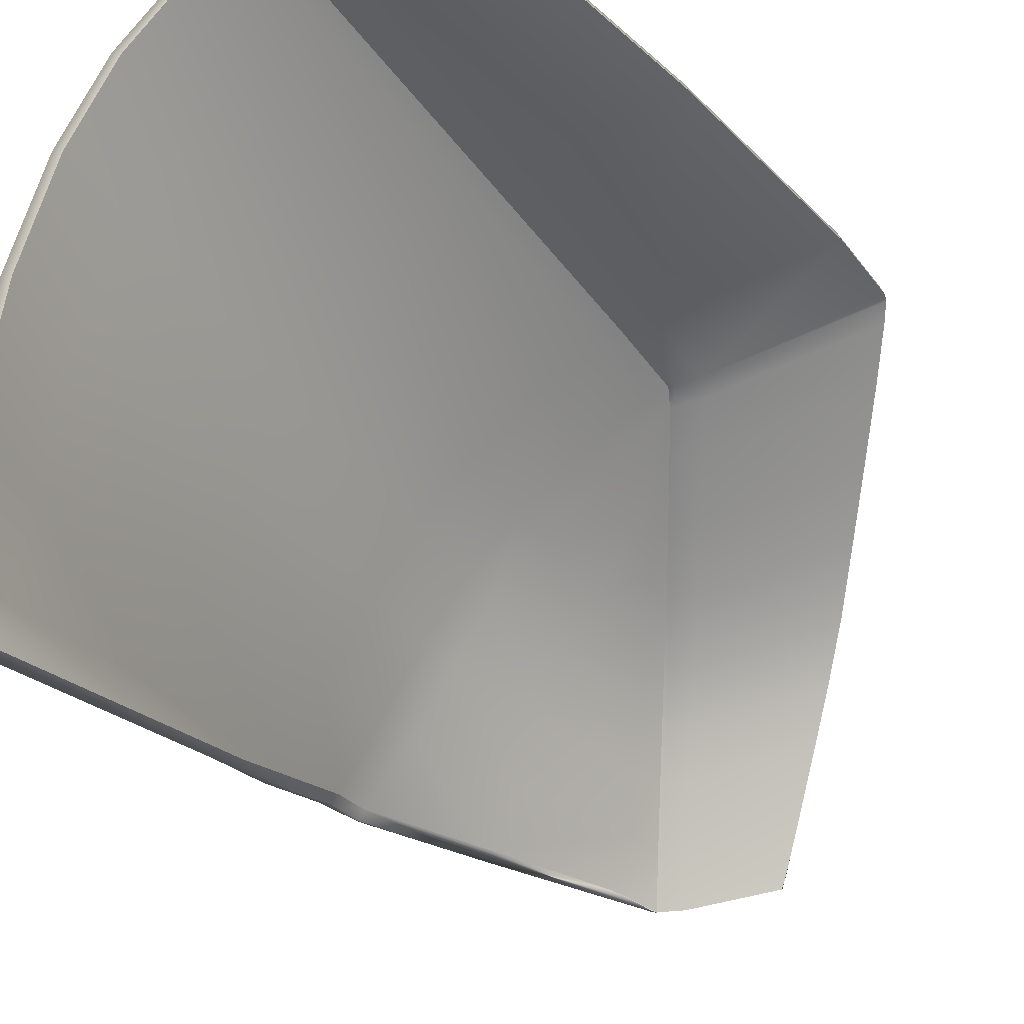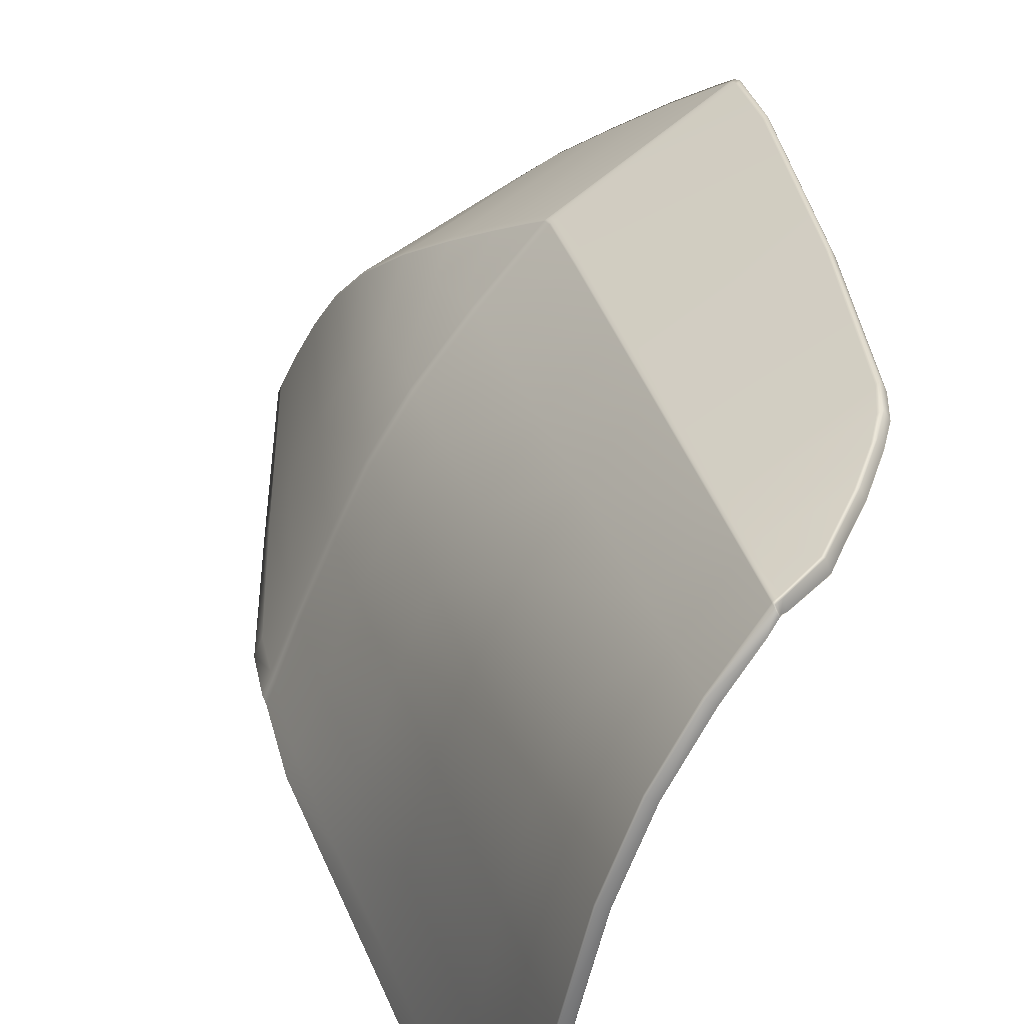
<metadata>
{"format":"obj","ext":"obj","renderer":"f3d","projection":"perspective","resolution":1024,"background":"white","views":[{"elev":-29.0,"azim":11.0,"up":"+Z"},{"elev":39.5,"azim":-35.1,"up":"+Z"}]}
</metadata>
<code>
v  -254.5 50.02 74.07
v  -253.9 51.98 74.23
v  -254.5 50 74.05
v  -254.5 49.81 74.03
v  -254.6 49.49 73.98
v  -254.6 49.79 74.05
v  -254.7 49.52 74.01
v  -254 23.01 94.24
v  -251.8 22.84 95.83
v  -251.4 23.04 96.79
v  -251.2 22.91 96.31
v  -253.6 22.83 93.93
v  -251.3 23.04 96.83
v  -251.2 22.92 96.35
v  -251.2 23.06 96.85
v  -251.1 23 96.32
v  -251 23.11 96.88
v  -250.8 23 96.32
v  -248.8 23.32 96.67
v  -249 23.45 97.32
v  -247.6 24.07 96.91
v  -246.2 25.12 97.76
v  -246 24.97 97.26
v  -244.1 26.36 97.57
v  -244.3 26.51 98.03
v  -243.3 27.42 98.15
v  -243.1 27.28 97.69
v  -242.1 28.58 97.66
v  -242.3 28.73 98.12
v  -237.7 36.46 96.91
v  -237.9 36.61 97.37
v  -235.3 41.05 96.34
v  -232.7 46.08 95.72
v  -235.5 41.2 96.8
v  -232.9 46.23 96.18
v  -231.5 49.64 95.56
v  -231.3 49.5 95.1
v  -231.4 50.08 95.41
v  -231.5 49.91 95.47
v  -231.3 49.84 94.98
v  -231.3 49.74 95.02
v  -231.5 50.15 95.36
v  -231.3 49.9 94.93
v  -231.6 50.87 94.81
v  -231.4 50.59 94.41
v  -232.2 53.02 93.14
v  -232.1 52.73 92.74
v  -233.1 55.8 90.79
v  -233 55.49 90.39
v  -233.9 58.46 88.46
v  -233.8 58.13 88.08
v  -234.7 60.77 86.11
v  -234.7 60.39 85.77
v  -235.6 62.49 83.74
v  -235.5 62.06 83.46
v  -236.4 63.42 81
v  -236.4 63.87 81.24
v  -237.3 64.7 78.27
v  -237.4 65.17 78.49
v  -238.1 66.11 76.3
v  -238.1 65.64 76.11
v  -238.3 66.33 75.7
v  -238.3 65.84 75.57
v  -244 66.34 75.06
v  -243.9 66.34 75.07
v  -243.9 65.86 74.94
v  -243.8 66.34 75.09
v  -243.7 65.83 74.95
v  -243.9 65.83 74.95
v  -243.8 65.9 74.85
v  -244.2 66.17 75.04
v  -249.8 58.14 74.57
v  -244 65.6 74.83
v  -245.4 63.75 75.17
v  -249.6 57.95 74.99
v  -253.7 51.83 74.62
v  -254.1 49.9 74.44
v  -254.2 49.66 74.41
v  -254.3 49.3 74.34
v  -256.5 42.9 72.81
v  -256.1 42.75 73.02
v  -258 36.14 71.54
v  -257.5 36 71.74
v  -259 28.75 70.37
v  -259.5 28.88 70.17
v  -260.7 23.02 69.06
v  -260 26.22 69.67
v  -260.2 22.89 69.3
v  -259.6 26.09 69.87
v  -260.6 22.86 69.77
v  -261 23.02 69.57
v  -261.1 23.02 69.67
v  -260.4 23.02 76.29
v  -260.9 23.02 71.33
v  -259.9 22.88 76.22
v  -260.4 22.88 71.28
v  -259.5 23.02 82.33
v  -259 22.86 82.23
v  -258.1 23.02 87.27
v  -257.6 22.85 87.09
v  -256.2 23.01 91.2
v  -255.8 22.83 90.95
v  -244.3 49.62 89.54
v  -240.8 49.63 92.29
v  -244.2 49.91 89.47
v  -240.8 49.91 92.22
v  -245.6 46.08 90.17
v  -242.2 46.09 92.9
v  -248.5 46.08 87.37
v  -247.3 49.62 86.78
v  -247.2 49.91 86.71
v  -251.2 49.92 81.17
v  -253.1 49.92 77.78
v  -251.3 49.62 81.2
v  -253.1 49.62 77.79
v  -253 50.15 77.78
v  -251.2 50.13 81.13
v  -252.5 46.08 81.37
v  -254.4 46.08 77.6
v  -254.5 49.62 75.02
v  -255.8 46.08 74.54
v  -255 49.62 74.1
v  -256.2 46.08 73.52
v  -254.4 49.93 75.06
v  -254.3 50.16 75.07
v  -253.9 23.22 94.2
v  -251.3 23.24 96.75
v  -252.8 26.08 93.7
v  -250.2 26.11 96.27
v  -255.2 26.08 90.69
v  -256.1 23.22 91.16
v  -257.1 26.09 86.91
v  -258 23.22 87.24
v  -260.4 23.22 76.3
v  -259.4 23.22 82.33
v  -259.6 26.09 76.46
v  -258.6 26.09 82.21
v  -260.2 26.09 71.76
v  -260.9 23.22 71.36
v  -260.4 26.09 70.18
v  -261.1 23.22 69.7
v  -249.8 26.13 96.42
v  -250 26.12 96.35
v  -250.9 23.3 96.85
v  -251.1 23.27 96.82
v  -245.7 36.17 94.76
v  -238.1 36.59 97.3
v  -243.7 41.12 93.93
v  -235.7 41.2 96.73
v  -240.3 49.91 92.42
v  -231.7 49.91 95.4
v  -240.3 50.08 92.36
v  -231.7 50.08 95.33
v  -240.4 50.84 91.88
v  -240.3 50.14 92.32
v  -231.8 50.87 94.74
v  -231.7 50.15 95.28
v  -241.8 58.32 86.61
v  -241.2 55.59 88.64
v  -234.1 58.46 88.41
v  -233.3 55.79 90.74
v  -242.3 60.74 84.5
v  -234.9 60.77 86.07
v  -243.7 66.11 75.64
v  -238.5 66.33 75.69
v  -238.3 66.11 76.29
v  -249.2 36.13 91.93
v  -246.1 36.15 94.58
v  -247.4 41.05 91.05
v  -244.2 41.12 93.74
v  -250.1 41.05 88.17
v  -251.8 36.13 89.03
v  -254.1 41.05 81.62
v  -255.8 41.05 77.42
v  -255.5 36.13 81.79
v  -257 36.13 77.04
v  -257 41.05 73.84
v  -258 36.13 73.16
v  -257.3 41.11 72.69
v  -258.3 36.13 71.86
v  -240.3 49.63 92.49
v  -231.7 49.64 95.48
v  -240.7 52.89 90.51
v  -232.4 53.02 93.07
v  -244 51.2 89.02
v  -244.2 50.19 89.38
v  -240.8 50.84 91.69
v  -240.8 50.14 92.12
v  -240.7 50.08 92.16
v  -244.2 50.09 89.41
v  -247.2 50.11 86.66
v  -247.1 50.23 86.64
v  -246.6 51.53 86.35
v  -250.4 51.95 80.98
v  -252.1 52.14 77.75
v  -251.1 50.28 81.12
v  -252.9 50.31 77.77
v  -253.5 52.26 75.15
v  -254.3 50.34 75.08
v  -242.2 58.18 86.56
v  -243.3 54.27 87.94
v  -241.7 55.55 88.51
v  -241.2 52.92 90.32
v  -245 55.49 85.52
v  -242.7 60.6 84.45
v  -247.4 57.08 80.6
v  -243.5 63.73 80.11
v  -248.6 57.75 77.69
v  -243.8 65.02 77.61
v  -246.3 56.38 83.14
v  -243.1 62.35 82.34
v  -249.5 58.17 75.36
v  -244.1 65.96 75.59
v  -261 23.22 69.61
v  -260.4 26.09 70.1
v  -260.6 23.23 69.1
v  -254.7 50.32 74.18
v  -254.8 50.34 74.18
v  -253.9 52.26 74.28
v  -254.8 50.16 74.17
v  -254.8 49.93 74.15
v  -254.9 49.63 74.1
v  -258.3 36.13 71.81
v  -257.2 41.4 72.71
v  -254.9 49.93 74.15
v  -254.8 50.16 74.17
v  -256.2 46.08 73.5
v  -250.7 46.08 84.53
v  -249.5 49.62 84.1
v  -249.5 49.92 84.05
v  -243.1 63.87 80.15
v  -242.7 62.49 82.39
v  -236.6 63.87 81.21
v  -235.7 62.49 83.71
v  -249.4 50.12 84
v  -248.6 51.76 83.76
v  -249.3 50.26 83.98
v  -233.1 46.23 96.1
v  -241.7 46.09 93.1
v  -243.4 65.17 77.65
v  -237.5 65.17 78.47
v  -252.3 41.05 85.12
v  -259.8 28.79 70.56
v  -259.9 28.79 70.63
v  -259.6 28.79 72.13
v  -258.9 28.79 76.62
v  -257.7 28.78 82.1
v  -256.2 28.78 86.59
v  -253.8 36.13 85.72
v  -254.3 28.78 90.24
v  -251.9 28.78 93.23
v  -249.1 28.8 95.82
v  -248.7 28.8 95.97
v  -248.9 28.8 95.9
v  -255.7 45.89 73.34
v  -242.5 28.73 98.05
v  -246 36.16 94.68
v  -244 41.12 93.84
v  -242 46.09 93
v  -240.6 49.63 92.39
v  -240.6 49.91 92.32
v  -240.5 50.08 92.27
v  -240.6 50.84 91.78
v  -240.5 50.14 92.23
v  -241 52.88 90.43
v  -241.5 55.58 88.57
v  -242 58.32 86.55
v  -242.5 60.74 84.45
v  -242.9 62.49 82.35
v  -243.3 63.87 80.12
v  -243.6 65.17 77.62
v  -243.9 66.11 75.62
v  -243.5 27.49 98.05
v  -244.6 26.48 97.93
v  -246.4 25.19 97.68
v  -250.1 26.11 96.32
v  -251.2 23.24 96.8
v  -249 28.8 95.87
v  -246.1 36.15 94.63
v  -244.1 41.12 93.79
v  -242.1 46.09 92.95
v  -240.8 49.63 92.34
v  -240.7 49.91 92.27
v  -240.7 50.08 92.21
v  -240.8 50.84 91.73
v  -240.7 50.14 92.17
v  -241.1 52.88 90.39
v  -241.6 55.58 88.53
v  -242.2 58.32 86.52
v  -242.6 60.74 84.42
v  -243 62.49 82.32
v  -243.4 63.87 80.1
v  -243.7 65.17 77.61
v  -244 66.11 75.61
v  -249 23.63 97.27
g Z177_541C_R_1_DTaSI_Z177_541C_R
f 1 2 3
f 4 5 6
f 5 7 6
f 8 9 10
f 9 11 10
f 9 8 12
f 13 14 15
f 14 16 15
f 15 16 17
f 16 18 17
f 19 20 18
f 20 17 18
f 21 22 20
f 20 19 21
f 23 22 21
f 24 25 23
f 25 22 23
f 25 24 26
f 24 27 26
f 28 29 27
f 29 26 27
f 30 31 28
f 31 29 28
f 32 33 34
f 33 35 34
f 35 33 36
f 33 37 36
f 38 39 40
f 39 41 40
f 42 43 44
f 43 45 44
f 46 44 47
f 44 45 47
f 48 46 49
f 46 47 49
f 50 48 51
f 48 49 51
f 52 50 53
f 50 51 53
f 54 52 55
f 52 53 55
f 56 57 55
f 57 54 55
f 58 59 56
f 59 57 56
f 60 59 61
f 59 58 61
f 62 60 63
f 60 61 63
f 64 65 66
f 65 67 66
f 63 68 62
f 67 62 66
f 66 62 69
f 68 69 62
f 64 70 71
f 71 70 72
f 70 73 72
f 73 74 72
f 74 75 72
f 70 64 66
f 2 72 76
f 72 75 76
f 2 76 3
f 76 77 3
f 4 78 5
f 78 79 5
f 80 81 82
f 81 83 82
f 84 85 83
f 85 82 83
f 86 87 88
f 87 89 88
f 88 90 86
f 90 91 86
f 90 92 91
f 93 94 95
f 94 96 95
f 97 93 98
f 93 95 98
f 99 97 100
f 97 98 100
f 101 99 102
f 99 100 102
f 101 102 8
f 102 12 8
f 103 104 105
f 104 106 105
f 107 108 103
f 108 104 103
f 109 107 110
f 107 103 110
f 103 105 110
f 105 111 110
f 112 113 114
f 113 115 114
f 113 112 116
f 112 117 116
f 114 115 118
f 115 119 118
f 115 120 119
f 120 121 119
f 120 122 121
f 122 123 121
f 124 113 125
f 113 116 125
f 113 124 115
f 124 120 115
f 126 127 128
f 127 129 128
f 128 130 126
f 130 131 126
f 130 132 131
f 132 133 131
f 134 135 136
f 135 137 136
f 136 138 134
f 138 139 134
f 135 133 137
f 133 132 137
f 138 140 139
f 140 141 139
f 142 143 144
f 143 145 144
f 146 147 148
f 147 149 148
f 150 151 152
f 151 153 152
f 154 155 156
f 155 157 156
f 158 159 160
f 159 161 160
f 162 158 163
f 158 160 163
f 67 164 165
f 164 166 165
f 167 168 169
f 168 170 169
f 169 171 167
f 171 172 167
f 173 174 175
f 174 176 175
f 174 177 176
f 177 178 176
f 177 179 178
f 179 180 178
f 181 182 150
f 182 151 150
f 159 183 161
f 183 184 161
f 185 186 187
f 186 188 187
f 106 189 105
f 189 190 105
f 191 111 190
f 111 105 190
f 186 185 192
f 185 193 192
f 194 195 196
f 195 197 196
f 195 198 197
f 198 199 197
f 200 201 202
f 201 203 202
f 201 185 203
f 185 187 203
f 204 193 201
f 193 185 201
f 201 200 204
f 200 205 204
f 206 207 208
f 207 209 208
f 210 211 206
f 211 207 206
f 208 209 212
f 209 213 212
f 195 194 208
f 194 206 208
f 198 195 212
f 195 208 212
f 214 215 216
f 215 87 216
f 217 218 2
f 218 219 2
f 220 217 1
f 2 1 217
f 221 6 222
f 6 7 222
f 180 179 223
f 179 224 223
f 80 82 224
f 82 223 224
f 214 141 215
f 141 140 215
f 72 212 71
f 212 213 71
f 219 198 72
f 198 212 72
f 2 219 72
f 198 219 199
f 219 218 199
f 225 124 226
f 124 125 226
f 220 221 226
f 221 225 226
f 221 222 225
f 222 122 225
f 124 225 120
f 225 122 120
f 222 227 122
f 227 123 122
f 228 109 229
f 109 110 229
f 118 228 114
f 228 229 114
f 112 114 230
f 114 229 230
f 110 111 229
f 111 230 229
f 231 232 233
f 232 234 233
f 111 191 230
f 191 235 230
f 117 112 235
f 112 230 235
f 236 194 237
f 194 196 237
f 193 236 192
f 236 237 192
f 193 204 236
f 204 210 236
f 194 236 206
f 236 210 206
f 204 205 210
f 205 211 210
f 108 107 170
f 107 169 170
f 182 181 238
f 181 239 238
f 183 154 184
f 154 156 184
f 232 162 234
f 162 163 234
f 164 240 166
f 240 241 166
f 240 231 241
f 231 233 241
f 92 90 94
f 90 96 94
f 39 36 41
f 36 37 41
f 121 123 177
f 123 179 177
f 119 121 174
f 121 177 174
f 118 119 173
f 119 174 173
f 228 118 242
f 118 173 242
f 109 228 171
f 228 242 171
f 107 109 169
f 109 171 169
f 32 34 30
f 34 31 30
f 238 239 149
f 239 148 149
f 243 244 223
f 244 180 223
f 178 180 245
f 180 244 245
f 176 178 246
f 178 245 246
f 246 247 176
f 247 175 176
f 247 248 175
f 248 249 175
f 172 249 250
f 249 248 250
f 167 172 251
f 172 250 251
f 251 252 167
f 252 168 167
f 253 254 142
f 254 143 142
f 243 223 85
f 223 82 85
f 249 172 242
f 172 171 242
f 175 249 173
f 249 242 173
f 179 123 224
f 123 227 224
f 255 80 227
f 80 224 227
f 6 221 1
f 221 220 1
f 6 1 4
f 1 3 4
f 222 7 227
f 255 227 5
f 227 7 5
f 5 79 255
f 79 81 255
f 255 81 80
f 3 77 4
f 77 78 4
f 128 129 251
f 129 252 251
f 251 250 128
f 250 130 128
f 250 248 130
f 248 132 130
f 137 132 247
f 132 248 247
f 136 137 246
f 137 247 246
f 246 245 136
f 245 138 136
f 245 244 138
f 244 140 138
f 215 140 243
f 140 244 243
f 215 243 87
f 243 85 87
f 84 89 85
f 89 87 85
f 147 146 256
f 146 253 256
f 146 257 253
f 257 254 253
f 257 146 258
f 146 148 258
f 239 259 148
f 259 258 148
f 181 260 239
f 260 259 239
f 260 181 261
f 181 150 261
f 152 262 150
f 262 261 150
f 263 264 154
f 264 155 154
f 265 263 183
f 263 154 183
f 266 265 159
f 265 183 159
f 267 266 158
f 266 159 158
f 268 267 162
f 267 158 162
f 269 268 232
f 268 162 232
f 270 269 231
f 269 232 231
f 271 270 240
f 270 231 240
f 272 271 164
f 271 240 164
f 65 272 67
f 272 164 67
f 29 256 26
f 256 273 26
f 26 273 25
f 273 274 25
f 25 274 22
f 274 275 22
f 143 276 145
f 276 277 145
f 254 278 143
f 278 276 143
f 257 279 254
f 279 278 254
f 279 257 280
f 257 258 280
f 259 281 258
f 281 280 258
f 260 282 259
f 282 281 259
f 282 260 283
f 260 261 283
f 262 284 261
f 284 283 261
f 285 286 263
f 286 264 263
f 287 285 265
f 285 263 265
f 288 287 266
f 287 265 266
f 289 288 267
f 288 266 267
f 290 289 268
f 289 267 268
f 291 290 269
f 290 268 269
f 292 291 270
f 291 269 270
f 293 292 271
f 292 270 271
f 294 293 272
f 293 271 272
f 64 294 65
f 294 272 65
f 64 71 294
f 71 213 294
f 209 293 213
f 293 294 213
f 207 292 209
f 292 293 209
f 211 291 207
f 291 292 207
f 291 211 290
f 211 205 290
f 200 289 205
f 289 290 205
f 202 288 200
f 288 289 200
f 287 288 203
f 288 202 203
f 285 287 187
f 287 203 187
f 187 188 285
f 188 286 285
f 189 106 284
f 106 283 284
f 104 282 106
f 282 283 106
f 108 281 104
f 281 282 104
f 170 280 108
f 280 281 108
f 168 279 170
f 279 280 170
f 252 278 168
f 278 279 168
f 129 276 252
f 276 278 252
f 127 277 129
f 277 276 129
f 11 14 10
f 14 13 10
f 38 40 42
f 40 43 42
f 155 152 157
f 152 153 157
f 264 262 155
f 262 152 155
f 286 284 264
f 284 262 264
f 188 189 286
f 189 284 286
f 186 190 188
f 190 189 188
f 191 190 192
f 190 186 192
f 192 237 191
f 237 235 191
f 237 196 235
f 196 117 235
f 196 197 117
f 197 116 117
f 197 199 116
f 199 125 116
f 199 218 125
f 218 226 125
f 217 220 218
f 220 226 218
f 144 145 17
f 145 15 17
f 145 277 15
f 277 13 15
f 10 13 127
f 13 277 127
f 8 10 126
f 10 127 126
f 126 131 8
f 131 101 8
f 131 133 101
f 133 99 101
f 97 99 135
f 99 133 135
f 93 97 134
f 97 135 134
f 134 139 93
f 139 94 93
f 139 141 94
f 141 92 94
f 91 92 214
f 92 141 214
f 214 216 91
f 216 86 91
f 295 144 20
f 144 17 20
f 22 275 20
f 275 295 20
f 142 144 295
f 142 295 275
f 142 275 274
f 273 253 274
f 253 142 274
f 256 253 273
f 165 166 62
f 166 60 62
f 166 241 60
f 241 59 60
f 241 233 59
f 233 57 59
f 233 234 57
f 234 54 57
f 234 163 54
f 163 52 54
f 163 160 52
f 160 50 52
f 160 161 50
f 161 48 50
f 161 184 48
f 184 46 48
f 184 156 46
f 156 44 46
f 156 157 44
f 157 42 44
f 157 153 42
f 153 38 42
f 153 151 38
f 151 39 38
f 36 39 182
f 39 151 182
f 238 35 182
f 35 36 182
f 149 34 238
f 34 35 238
f 147 31 149
f 31 34 149
f 256 29 147
f 29 31 147
v  -245.2 45.9 89.8
v  -242.8 45.9 91.86
v  -243.9 49.7 89.09
v  -241.4 49.69 91.17
v  -248.1 45.91 87.04
v  -246.9 49.71 86.37
v  -253.9 45.95 77.38
v  -252.1 45.93 81.13
v  -252.6 49.76 77.55
v  -250.8 49.73 80.91
v  -255.3 45.75 73.62
v  -254.2 49.66 74.41
v  -253.6 22.82 93.92
v  -251.7 22.82 95.83
v  -252.2 26.62 93.24
v  -250.3 26.63 95.17
v  -254.5 26.63 90.3
v  -255.8 22.83 90.94
v  -259.9 22.89 76.22
v  -259 22.87 82.22
v  -258.9 26.69 76.41
v  -257.8 26.67 82.05
v  -259.6 26.71 71.79
v  -260.4 22.91 71.28
v  -250.8 23 96.31
v  -248.8 23.31 96.65
v  -249.3 26.79 95.67
v  -247.4 27.05 96.01
v  -249.6 26.78 95.66
v  -251.1 22.99 96.3
v  -241.7 45.98 92.44
v  -241.9 46 92.42
v  -245.6 36.07 94.11
v  -245.9 36.08 94.1
v  -240.4 46 92.75
v  -244 36.22 94.44
v  -240.6 50.55 91.29
v  -240.5 49.71 91.77
v  -240.4 50.56 91.29
v  -240.3 49.7 91.78
v  -239.1 49.69 92.09
v  -239.2 50.58 91.56
v  -240.2 55.36 88.19
v  -240.7 58.04 86.15
v  -241.2 55.28 88.09
v  -241.8 57.99 86.1
v  -242 57.99 86.1
v  -241.5 55.27 88.1
v  -242.5 60.36 84.05
v  -242.3 60.36 84.05
v  -241.2 60.37 84.08
v  -242 63.41 79.83
v  -242.3 64.69 77.37
v  -243 63.4 79.83
v  -243.4 64.69 77.37
v  -243.6 64.69 77.37
v  -243.2 63.4 79.83
v  -243.8 65.62 75.39
v  -243.6 65.62 75.39
v  -242.5 65.62 75.39
v  -242.6 65.84 74.86
v  -243.7 65.84 74.86
v  -243.9 65.84 74.86
v  -246.6 35.95 93.58
v  -248.8 35.95 91.58
v  -251.4 35.95 88.73
v  -255 35.98 81.62
v  -256.5 36.01 76.89
v  -257.5 36.03 73.04
v  -241.6 52.89 89.34
v  -241.4 50.72 90.66
v  -241 52.58 89.94
v  -242 54.89 87.91
v  -243.6 51 88.65
v  -246.3 51.31 86.02
v  -250 51.72 80.74
v  -251.7 51.91 77.51
v  -253.7 51.83 74.62
v  -242.9 54.06 87.58
v  -242.4 56.96 86.42
v  -244.6 55.27 85.19
v  -243 59.19 84.38
v  -247 56.83 80.36
v  -244.1 61.91 80
v  -248.2 57.49 77.47
v  -244.6 63.03 77.43
v  -249.6 58 74.99
v  -245.4 63.75 75.17
v  -259.6 26.09 69.87
v  -260.6 22.85 69.85
v  -256.1 42.75 73.02
v  -257.5 36 71.74
v  -250.3 45.91 84.25
v  -249 49.72 83.75
v  -256.4 26.65 86.62
v  -257.6 22.85 87.09
v  -243.5 60.71 82.27
v  -242.9 62.06 82.01
v  -253.4 35.97 85.48
v  -248.3 51.54 83.48
v  -245.9 56.15 82.87
v  -240.7 52.59 89.95
v  -239.6 52.65 90.13
v  -242.7 62.06 82.01
v  -241.6 62.06 82.03
v  -247.6 24.06 96.89
v  -246 24.97 97.24
v  -237.7 36.45 96.89
v  -242.1 28.58 97.65
v  -243.1 27.27 97.68
v  -244.1 26.35 97.55
v  -232.7 46.07 95.7
v  -231.3 49.73 95
v  -231.3 49.48 95.08
v  -231.3 49.84 94.96
v  -231.4 50.58 94.39
v  -232.1 52.73 92.67
v  -232.9 55.49 90.38
v  -233.8 58.12 88.06
v  -234.6 60.39 85.76
v  -235.5 62.06 83.44
v  -236.4 63.4 80.98
v  -237.3 64.69 78.26
v  -238.1 65.62 76.1
v  -238.3 65.84 75.5
v  -260.2 22.89 69.3
g Z177_541C_R_Z177_541C_R_2_N
f 296 297 298
f 297 299 298
f 300 296 301
f 296 298 301
f 302 303 304
f 303 305 304
f 306 302 307
f 302 304 307
f 308 309 310
f 309 311 310
f 310 312 308
f 312 313 308
f 314 315 316
f 315 317 316
f 316 318 314
f 318 319 314
f 320 321 322
f 321 323 322
f 322 324 320
f 324 325 320
f 326 327 328
f 327 329 328
f 330 326 331
f 326 328 331
f 332 333 334
f 333 335 334
f 336 337 335
f 337 334 335
f 338 339 340
f 339 341 340
f 342 343 341
f 343 340 341
f 344 342 345
f 342 341 345
f 339 346 341
f 346 345 341
f 347 348 349
f 348 350 349
f 351 352 350
f 352 349 350
f 353 351 354
f 351 350 354
f 348 355 350
f 355 354 350
f 355 356 354
f 356 357 354
f 358 353 357
f 353 354 357
f 297 296 359
f 296 360 359
f 296 300 360
f 300 361 360
f 303 302 362
f 302 363 362
f 302 306 363
f 306 364 363
f 297 327 299
f 327 333 299
f 365 366 367
f 366 332 367
f 368 365 343
f 365 367 343
f 299 366 298
f 366 369 298
f 369 370 298
f 370 301 298
f 371 372 305
f 372 304 305
f 372 373 304
f 373 307 304
f 365 368 374
f 368 375 374
f 366 365 369
f 365 374 369
f 376 370 374
f 370 369 374
f 377 376 375
f 376 374 375
f 378 379 380
f 379 381 380
f 372 371 380
f 371 378 380
f 373 372 382
f 372 380 382
f 383 382 381
f 382 380 381
f 309 325 311
f 325 324 311
f 318 384 385
f 385 319 318
f 306 386 364
f 386 387 364
f 388 300 389
f 300 301 389
f 303 388 305
f 388 389 305
f 390 317 391
f 317 315 391
f 391 313 390
f 313 312 390
f 377 344 392
f 344 393 392
f 392 393 379
f 393 352 379
f 388 303 394
f 303 362 394
f 300 388 361
f 388 394 361
f 395 371 389
f 371 305 389
f 370 395 301
f 395 389 301
f 370 376 395
f 376 396 395
f 371 395 378
f 395 396 378
f 379 378 392
f 378 396 392
f 376 377 396
f 377 392 396
f 359 329 297
f 329 327 297
f 333 332 299
f 332 366 299
f 342 375 343
f 375 368 343
f 375 342 377
f 342 344 377
f 351 381 352
f 381 379 352
f 381 351 383
f 351 353 383
f 358 383 353
f 326 330 335
f 330 336 335
f 327 326 333
f 326 335 333
f 343 367 340
f 367 397 340
f 398 338 397
f 338 340 397
f 337 398 334
f 398 397 334
f 367 332 397
f 332 334 397
f 352 393 349
f 393 399 349
f 400 347 399
f 347 349 399
f 346 400 345
f 400 399 345
f 393 344 399
f 344 345 399
f 321 401 323
f 401 402 323
f 403 331 404
f 331 323 404
f 404 323 405
f 405 323 406
f 406 323 402
f 407 330 403
f 330 331 403
f 407 336 330
f 408 336 409
f 409 336 407
f 408 410 336
f 337 336 411
f 336 410 411
f 398 337 412
f 337 411 412
f 338 398 413
f 398 412 413
f 339 338 414
f 338 413 414
f 346 339 415
f 339 414 415
f 400 346 416
f 346 415 416
f 347 400 417
f 400 416 417
f 348 347 418
f 347 417 418
f 355 348 419
f 348 418 419
f 356 355 420
f 355 419 420
f 384 318 387
f 318 364 387
f 363 364 316
f 364 318 316
f 316 317 363
f 317 362 363
f 394 362 390
f 362 317 390
f 390 312 394
f 312 361 394
f 360 361 310
f 361 312 310
f 310 311 360
f 311 359 360
f 311 324 359
f 324 329 359
f 328 329 322
f 329 324 322
f 322 323 328
f 323 331 328
f 384 421 385

</code>
